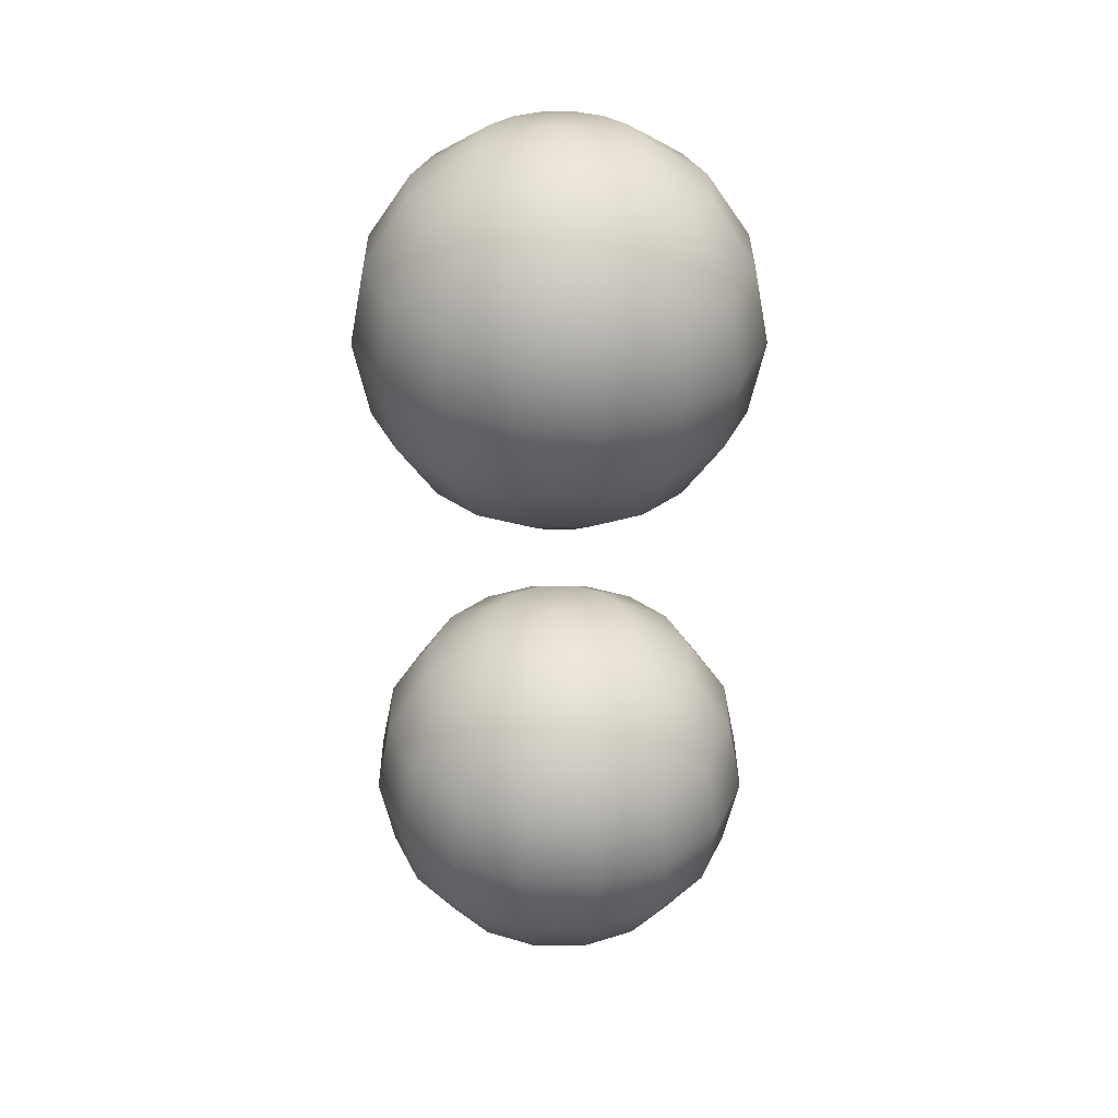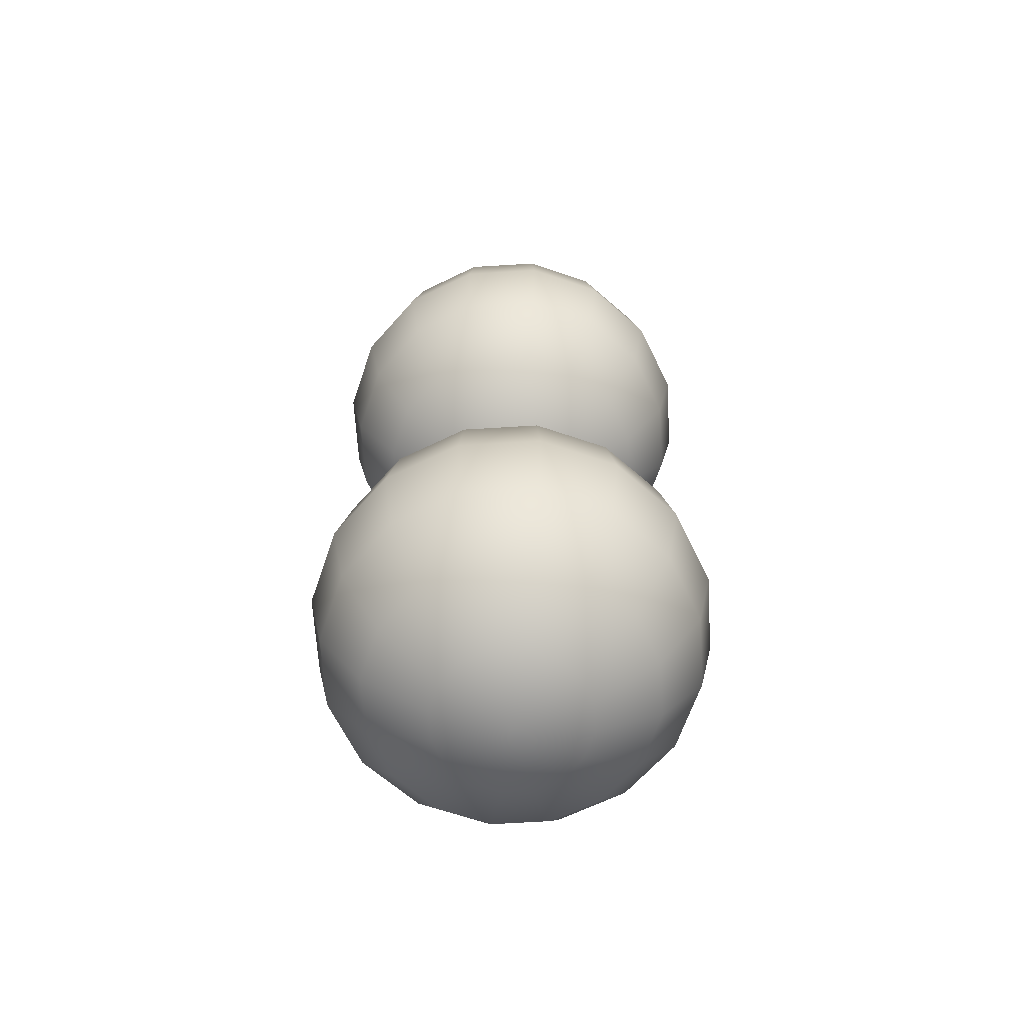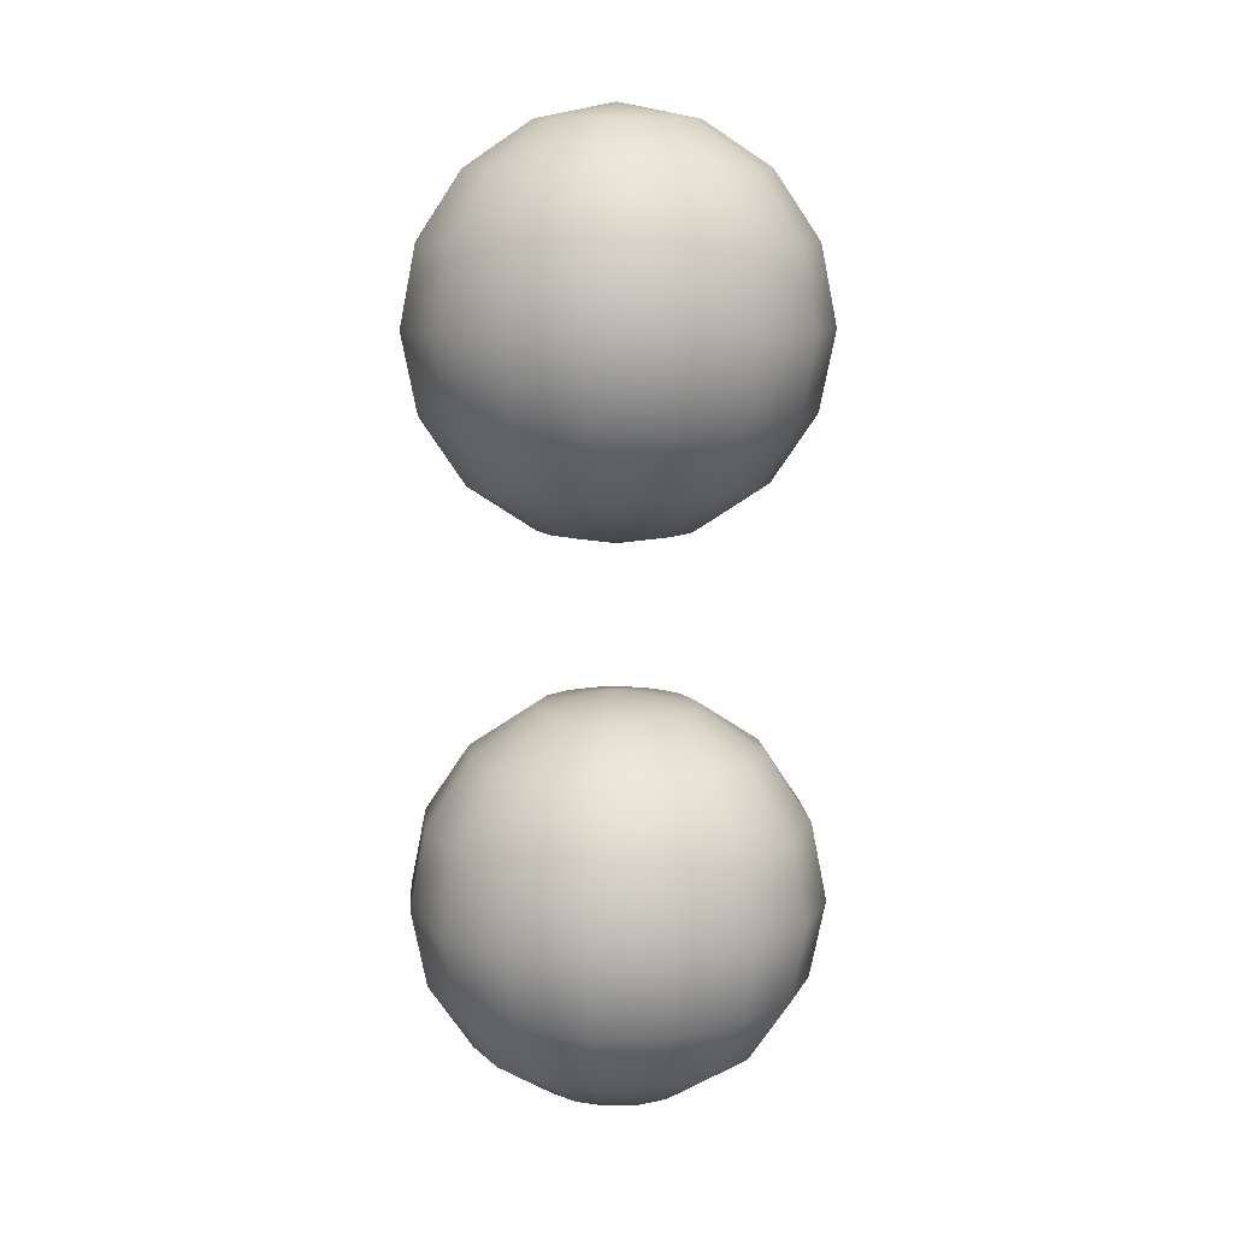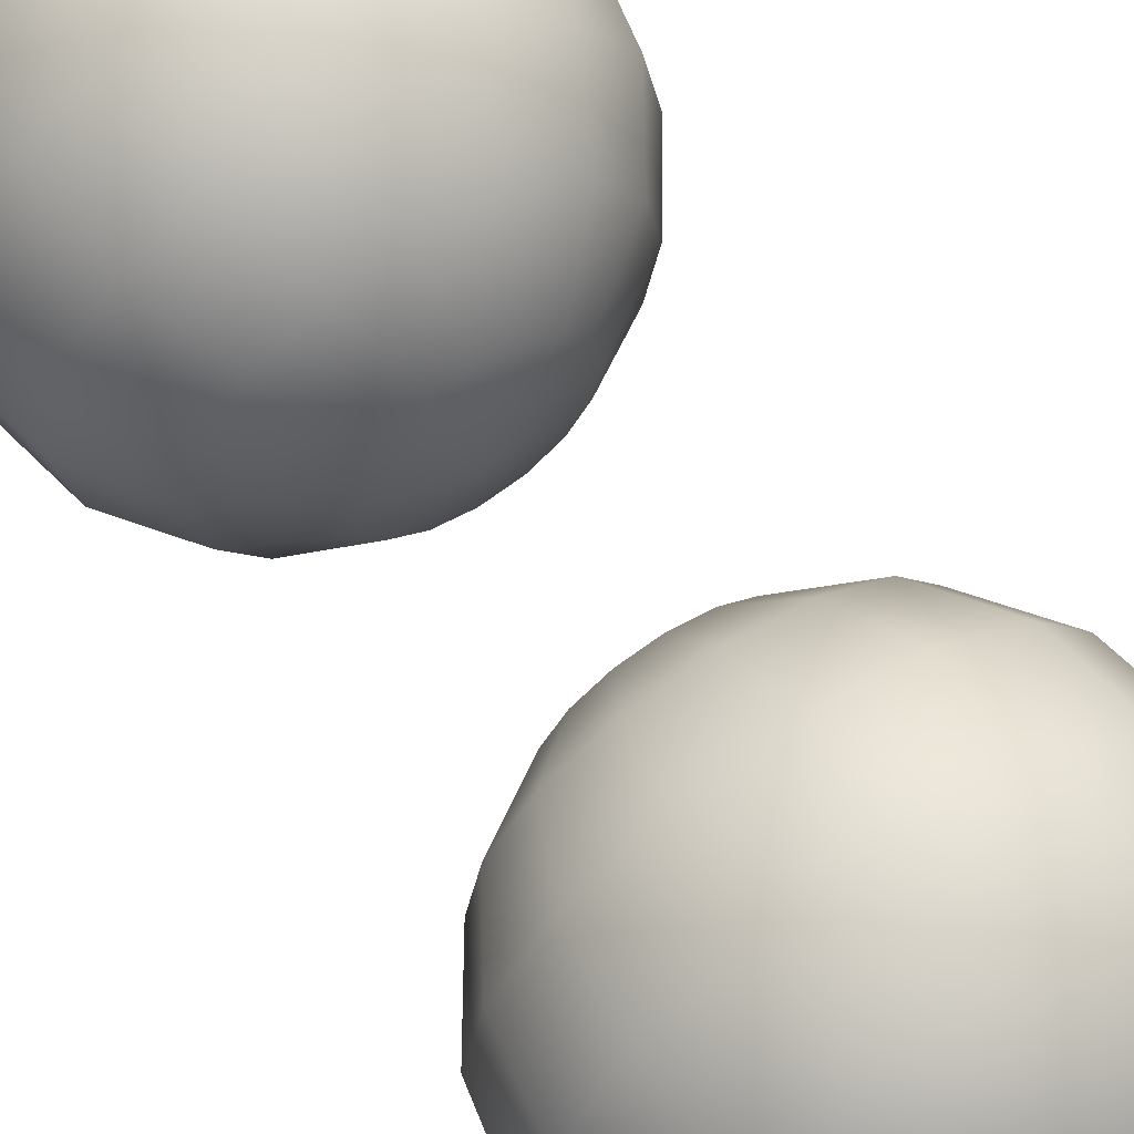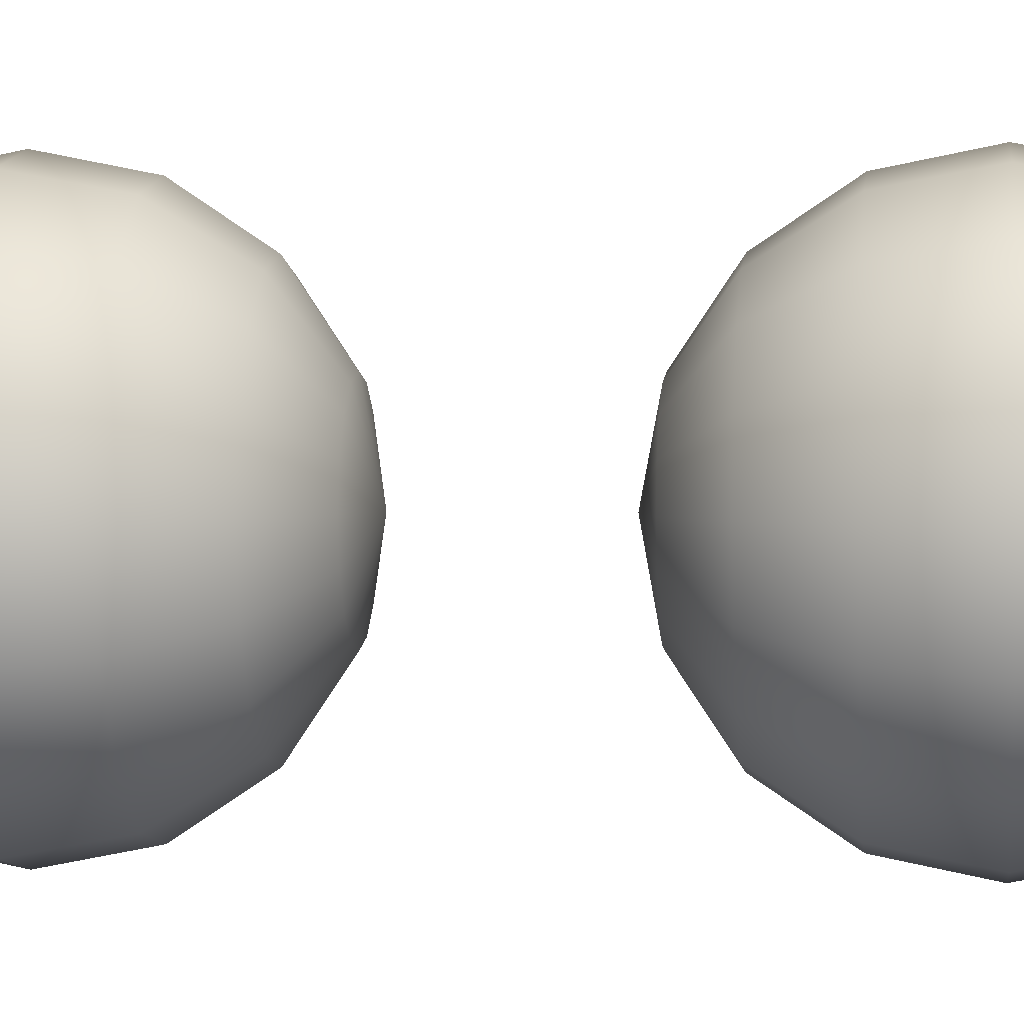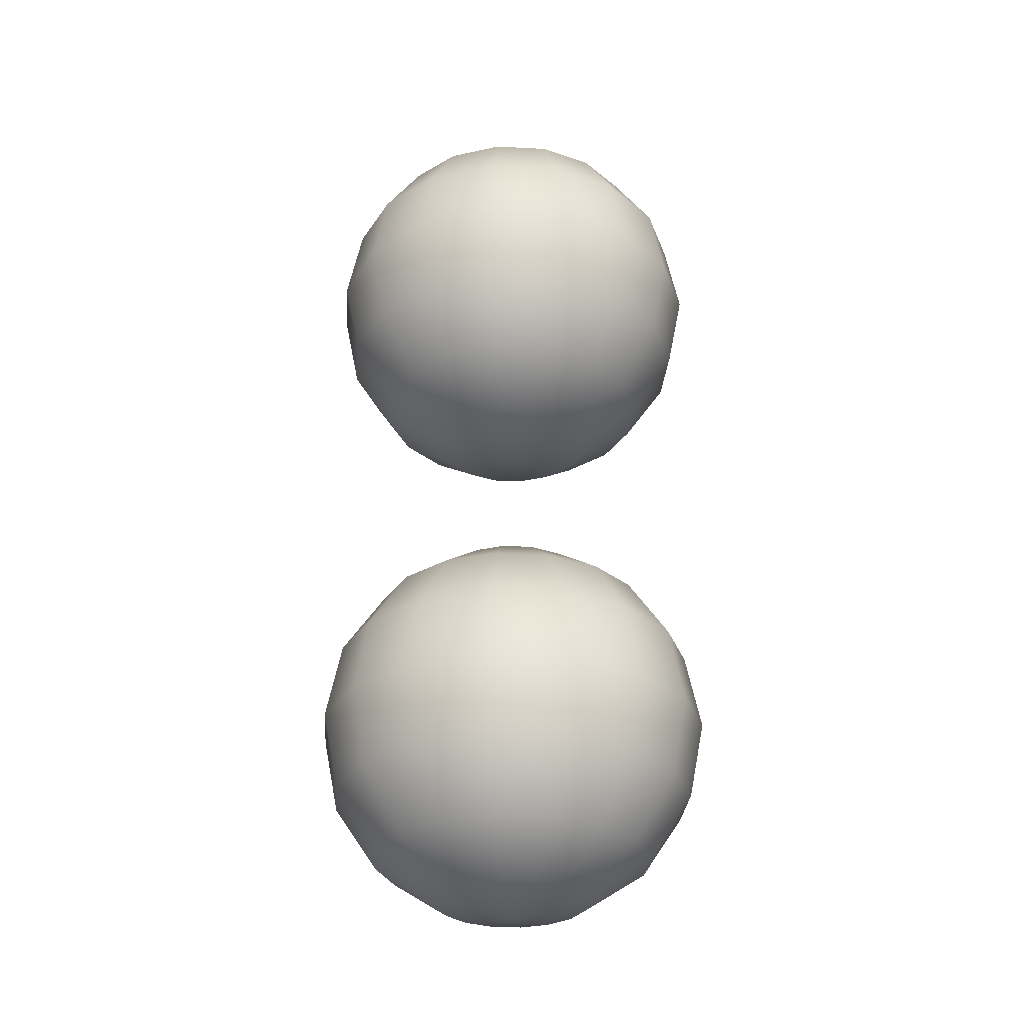
<metadata>
{"format":"obj","ext":"obj","renderer":"f3d","projection":"perspective","resolution":1024,"background":"white","views":[{"elev":33.5,"azim":-124.1,"up":"+Y"},{"elev":-65.3,"azim":104.8,"up":"+Y"},{"elev":11.2,"azim":-150.5,"up":"+Y"},{"elev":64.4,"azim":-33.1,"up":"+Z"},{"elev":1.8,"azim":96.3,"up":"+Z"},{"elev":-29.5,"azim":-38.2,"up":"+Y"}]}
</metadata>
<code>
o sphere2
v 0.3827 2.276 0
v 0.3536 2.276 0.1464
v 0.2706 2.276 0.2706
v 0.1464 2.276 0.3536
v 2.343e-17 2.276 0.3827
v -0.1464 2.276 0.3536
v -0.2706 2.276 0.2706
v -0.3536 2.276 0.1464
v -0.3827 2.276 4.687e-17
v -0.3536 2.276 -0.1464
v -0.2706 2.276 -0.2706
v -0.1464 2.276 -0.3536
v -7.03e-17 2.276 -0.3827
v 0.1464 2.276 -0.3536
v 0.2706 2.276 -0.2706
v 0.3536 2.276 -0.1464
v 0.7071 2.059 0
v 0.6533 2.059 0.2706
v 0.5 2.059 0.5
v 0.2706 2.059 0.6533
v 4.33e-17 2.059 0.7071
v -0.2706 2.059 0.6533
v -0.5 2.059 0.5
v -0.6533 2.059 0.2706
v -0.7071 2.059 8.66e-17
v -0.6533 2.059 -0.2706
v -0.5 2.059 -0.5
v -0.2706 2.059 -0.6533
v -1.299e-16 2.059 -0.7071
v 0.2706 2.059 -0.6533
v 0.5 2.059 -0.5
v 0.6533 2.059 -0.2706
v 0.9239 1.734 0
v 0.8536 1.734 0.3536
v 0.6533 1.734 0.6533
v 0.3536 1.734 0.8536
v 5.657e-17 1.734 0.9239
v -0.3536 1.734 0.8536
v -0.6533 1.734 0.6533
v -0.8536 1.734 0.3536
v -0.9239 1.734 1.131e-16
v -0.8536 1.734 -0.3536
v -0.6533 1.734 -0.6533
v -0.3536 1.734 -0.8536
v -1.697e-16 1.734 -0.9239
v 0.3536 1.734 -0.8536
v 0.6533 1.734 -0.6533
v 0.8536 1.734 -0.3536
v 1 1.352 0
v 0.9239 1.352 0.3827
v 0.7071 1.352 0.7071
v 0.3827 1.352 0.9239
v 6.123e-17 1.352 1
v -0.3827 1.352 0.9239
v -0.7071 1.352 0.7071
v -0.9239 1.352 0.3827
v -1 1.352 1.225e-16
v -0.9239 1.352 -0.3827
v -0.7071 1.352 -0.7071
v -0.3827 1.352 -0.9239
v -1.837e-16 1.352 -1
v 0.3827 1.352 -0.9239
v 0.7071 1.352 -0.7071
v 0.9239 1.352 -0.3827
v 0.9239 0.969 0
v 0.8536 0.969 0.3536
v 0.6533 0.969 0.6533
v 0.3536 0.969 0.8536
v 5.657e-17 0.969 0.9239
v -0.3536 0.969 0.8536
v -0.6533 0.969 0.6533
v -0.8536 0.969 0.3536
v -0.9239 0.969 1.131e-16
v -0.8536 0.969 -0.3536
v -0.6533 0.969 -0.6533
v -0.3536 0.969 -0.8536
v -1.697e-16 0.969 -0.9239
v 0.3536 0.969 -0.8536
v 0.6533 0.969 -0.6533
v 0.8536 0.969 -0.3536
v 0.7071 0.6446 0
v 0.6533 0.6446 0.2706
v 0.5 0.6446 0.5
v 0.2706 0.6446 0.6533
v 4.33e-17 0.6446 0.7071
v -0.2706 0.6446 0.6533
v -0.5 0.6446 0.5
v -0.6533 0.6446 0.2706
v -0.7071 0.6446 8.66e-17
v -0.6533 0.6446 -0.2706
v -0.5 0.6446 -0.5
v -0.2706 0.6446 -0.6533
v -1.299e-16 0.6446 -0.7071
v 0.2706 0.6446 -0.6533
v 0.5 0.6446 -0.5
v 0.6533 0.6446 -0.2706
v 0.3827 0.4278 0
v 0.3536 0.4278 0.1464
v 0.2706 0.4278 0.2706
v 0.1464 0.4278 0.3536
v 2.343e-17 0.4278 0.3827
v -0.1464 0.4278 0.3536
v -0.2706 0.4278 0.2706
v -0.3536 0.4278 0.1464
v -0.3827 0.4278 4.687e-17
v -0.3536 0.4278 -0.1464
v -0.2706 0.4278 -0.2706
v -0.1464 0.4278 -0.3536
v -7.03e-17 0.4278 -0.3827
v 0.1464 0.4278 -0.3536
v 0.2706 0.4278 -0.2706
v 0.3536 0.4278 -0.1464
v 0 2.352 0
v 0 0.3517 0
v 0.3827 -0.4176 0
v 0.3536 -0.4176 0.1464
v 0.2706 -0.4176 0.2706
v 0.1464 -0.4176 0.3536
v 2.343e-17 -0.4176 0.3827
v -0.1464 -0.4176 0.3536
v -0.2706 -0.4176 0.2706
v -0.3536 -0.4176 0.1464
v -0.3827 -0.4176 4.687e-17
v -0.3536 -0.4176 -0.1464
v -0.2706 -0.4176 -0.2706
v -0.1464 -0.4176 -0.3536
v -7.03e-17 -0.4176 -0.3827
v 0.1464 -0.4176 -0.3536
v 0.2706 -0.4176 -0.2706
v 0.3536 -0.4176 -0.1464
v 0.7071 -0.6343 0
v 0.6533 -0.6343 0.2706
v 0.5 -0.6343 0.5
v 0.2706 -0.6343 0.6533
v 4.33e-17 -0.6343 0.7071
v -0.2706 -0.6343 0.6533
v -0.5 -0.6343 0.5
v -0.6533 -0.6343 0.2706
v -0.7071 -0.6343 8.66e-17
v -0.6533 -0.6343 -0.2706
v -0.5 -0.6343 -0.5
v -0.2706 -0.6343 -0.6533
v -1.299e-16 -0.6343 -0.7071
v 0.2706 -0.6343 -0.6533
v 0.5 -0.6343 -0.5
v 0.6533 -0.6343 -0.2706
v 0.9239 -0.9588 0
v 0.8536 -0.9588 0.3536
v 0.6533 -0.9588 0.6533
v 0.3536 -0.9588 0.8536
v 5.657e-17 -0.9588 0.9239
v -0.3536 -0.9588 0.8536
v -0.6533 -0.9588 0.6533
v -0.8536 -0.9588 0.3536
v -0.9239 -0.9588 1.131e-16
v -0.8536 -0.9588 -0.3536
v -0.6533 -0.9588 -0.6533
v -0.3536 -0.9588 -0.8536
v -1.697e-16 -0.9588 -0.9239
v 0.3536 -0.9588 -0.8536
v 0.6533 -0.9588 -0.6533
v 0.8536 -0.9588 -0.3536
v 1 -1.341 0
v 0.9239 -1.341 0.3827
v 0.7071 -1.341 0.7071
v 0.3827 -1.341 0.9239
v 6.123e-17 -1.341 1
v -0.3827 -1.341 0.9239
v -0.7071 -1.341 0.7071
v -0.9239 -1.341 0.3827
v -1 -1.341 1.225e-16
v -0.9239 -1.341 -0.3827
v -0.7071 -1.341 -0.7071
v -0.3827 -1.341 -0.9239
v -1.837e-16 -1.341 -1
v 0.3827 -1.341 -0.9239
v 0.7071 -1.341 -0.7071
v 0.9239 -1.341 -0.3827
v 0.9239 -1.724 0
v 0.8536 -1.724 0.3536
v 0.6533 -1.724 0.6533
v 0.3536 -1.724 0.8536
v 5.657e-17 -1.724 0.9239
v -0.3536 -1.724 0.8536
v -0.6533 -1.724 0.6533
v -0.8536 -1.724 0.3536
v -0.9239 -1.724 1.131e-16
v -0.8536 -1.724 -0.3536
v -0.6533 -1.724 -0.6533
v -0.3536 -1.724 -0.8536
v -1.697e-16 -1.724 -0.9239
v 0.3536 -1.724 -0.8536
v 0.6533 -1.724 -0.6533
v 0.8536 -1.724 -0.3536
v 0.7071 -2.049 0
v 0.6533 -2.049 0.2706
v 0.5 -2.049 0.5
v 0.2706 -2.049 0.6533
v 4.33e-17 -2.049 0.7071
v -0.2706 -2.049 0.6533
v -0.5 -2.049 0.5
v -0.6533 -2.049 0.2706
v -0.7071 -2.049 8.66e-17
v -0.6533 -2.049 -0.2706
v -0.5 -2.049 -0.5
v -0.2706 -2.049 -0.6533
v -1.299e-16 -2.049 -0.7071
v 0.2706 -2.049 -0.6533
v 0.5 -2.049 -0.5
v 0.6533 -2.049 -0.2706
v 0.3827 -2.265 0
v 0.3536 -2.265 0.1464
v 0.2706 -2.265 0.2706
v 0.1464 -2.265 0.3536
v 2.343e-17 -2.265 0.3827
v -0.1464 -2.265 0.3536
v -0.2706 -2.265 0.2706
v -0.3536 -2.265 0.1464
v -0.3827 -2.265 4.687e-17
v -0.3536 -2.265 -0.1464
v -0.2706 -2.265 -0.2706
v -0.1464 -2.265 -0.3536
v -7.03e-17 -2.265 -0.3827
v 0.1464 -2.265 -0.3536
v 0.2706 -2.265 -0.2706
v 0.3536 -2.265 -0.1464
v 0 -0.3414 0
v 0 -2.341 0
g sphere2_sphere2_auv
f 1 17 32 16
f 1 113 2
f 2 18 17 1
f 2 113 3
f 3 19 18 2
f 3 113 4
f 4 20 19 3
f 4 113 5
f 5 21 20 4
f 5 113 6
f 6 22 21 5
f 6 113 7
f 7 23 22 6
f 7 113 8
f 8 24 23 7
f 8 113 9
f 9 25 24 8
f 9 113 10
f 10 26 25 9
f 10 113 11
f 11 27 26 10
f 11 113 12
f 12 28 27 11
f 12 113 13
f 13 29 28 12
f 13 113 14
f 14 30 29 13
f 14 113 15
f 15 31 30 14
f 15 113 16
f 16 32 31 15
f 16 113 1
f 17 33 48 32
f 18 34 33 17
f 19 35 34 18
f 20 36 35 19
f 21 37 36 20
f 22 38 37 21
f 23 39 38 22
f 24 40 39 23
f 25 41 40 24
f 26 42 41 25
f 27 43 42 26
f 28 44 43 27
f 29 45 44 28
f 30 46 45 29
f 31 47 46 30
f 32 48 47 31
f 33 49 64 48
f 34 50 49 33
f 35 51 50 34
f 36 52 51 35
f 37 53 52 36
f 38 54 53 37
f 39 55 54 38
f 40 56 55 39
f 41 57 56 40
f 42 58 57 41
f 43 59 58 42
f 44 60 59 43
f 45 61 60 44
f 46 62 61 45
f 47 63 62 46
f 48 64 63 47
f 49 65 80 64
f 50 66 65 49
f 51 67 66 50
f 52 68 67 51
f 53 69 68 52
f 54 70 69 53
f 55 71 70 54
f 56 72 71 55
f 57 73 72 56
f 58 74 73 57
f 59 75 74 58
f 60 76 75 59
f 61 77 76 60
f 62 78 77 61
f 63 79 78 62
f 64 80 79 63
f 65 81 96 80
f 66 82 81 65
f 67 83 82 66
f 68 84 83 67
f 69 85 84 68
f 70 86 85 69
f 71 87 86 70
f 72 88 87 71
f 73 89 88 72
f 74 90 89 73
f 75 91 90 74
f 76 92 91 75
f 77 93 92 76
f 78 94 93 77
f 79 95 94 78
f 80 96 95 79
f 81 97 112 96
f 82 98 97 81
f 83 99 98 82
f 84 100 99 83
f 85 101 100 84
f 86 102 101 85
f 87 103 102 86
f 88 104 103 87
f 89 105 104 88
f 90 106 105 89
f 91 107 106 90
f 92 108 107 91
f 93 109 108 92
f 94 110 109 93
f 95 111 110 94
f 96 112 111 95
f 97 114 112
f 98 114 97
f 99 114 98
f 100 114 99
f 101 114 100
f 102 114 101
f 103 114 102
f 104 114 103
f 105 114 104
f 106 114 105
f 107 114 106
f 108 114 107
f 109 114 108
f 110 114 109
f 111 114 110
f 112 114 111
f 115 131 146 130
f 115 227 116
f 116 132 131 115
f 116 227 117
f 117 133 132 116
f 117 227 118
f 118 134 133 117
f 118 227 119
f 119 135 134 118
f 119 227 120
f 120 136 135 119
f 120 227 121
f 121 137 136 120
f 121 227 122
f 122 138 137 121
f 122 227 123
f 123 139 138 122
f 123 227 124
f 124 140 139 123
f 124 227 125
f 125 141 140 124
f 125 227 126
f 126 142 141 125
f 126 227 127
f 127 143 142 126
f 127 227 128
f 128 144 143 127
f 128 227 129
f 129 145 144 128
f 129 227 130
f 130 146 145 129
f 130 227 115
f 131 147 162 146
f 132 148 147 131
f 133 149 148 132
f 134 150 149 133
f 135 151 150 134
f 136 152 151 135
f 137 153 152 136
f 138 154 153 137
f 139 155 154 138
f 140 156 155 139
f 141 157 156 140
f 142 158 157 141
f 143 159 158 142
f 144 160 159 143
f 145 161 160 144
f 146 162 161 145
f 147 163 178 162
f 148 164 163 147
f 149 165 164 148
f 150 166 165 149
f 151 167 166 150
f 152 168 167 151
f 153 169 168 152
f 154 170 169 153
f 155 171 170 154
f 156 172 171 155
f 157 173 172 156
f 158 174 173 157
f 159 175 174 158
f 160 176 175 159
f 161 177 176 160
f 162 178 177 161
f 163 179 194 178
f 164 180 179 163
f 165 181 180 164
f 166 182 181 165
f 167 183 182 166
f 168 184 183 167
f 169 185 184 168
f 170 186 185 169
f 171 187 186 170
f 172 188 187 171
f 173 189 188 172
f 174 190 189 173
f 175 191 190 174
f 176 192 191 175
f 177 193 192 176
f 178 194 193 177
f 179 195 210 194
f 180 196 195 179
f 181 197 196 180
f 182 198 197 181
f 183 199 198 182
f 184 200 199 183
f 185 201 200 184
f 186 202 201 185
f 187 203 202 186
f 188 204 203 187
f 189 205 204 188
f 190 206 205 189
f 191 207 206 190
f 192 208 207 191
f 193 209 208 192
f 194 210 209 193
f 195 211 226 210
f 196 212 211 195
f 197 213 212 196
f 198 214 213 197
f 199 215 214 198
f 200 216 215 199
f 201 217 216 200
f 202 218 217 201
f 203 219 218 202
f 204 220 219 203
f 205 221 220 204
f 206 222 221 205
f 207 223 222 206
f 208 224 223 207
f 209 225 224 208
f 210 226 225 209
f 211 228 226
f 212 228 211
f 213 228 212
f 214 228 213
f 215 228 214
f 216 228 215
f 217 228 216
f 218 228 217
f 219 228 218
f 220 228 219
f 221 228 220
f 222 228 221
f 223 228 222
f 224 228 223
f 225 228 224
f 226 228 225

</code>
